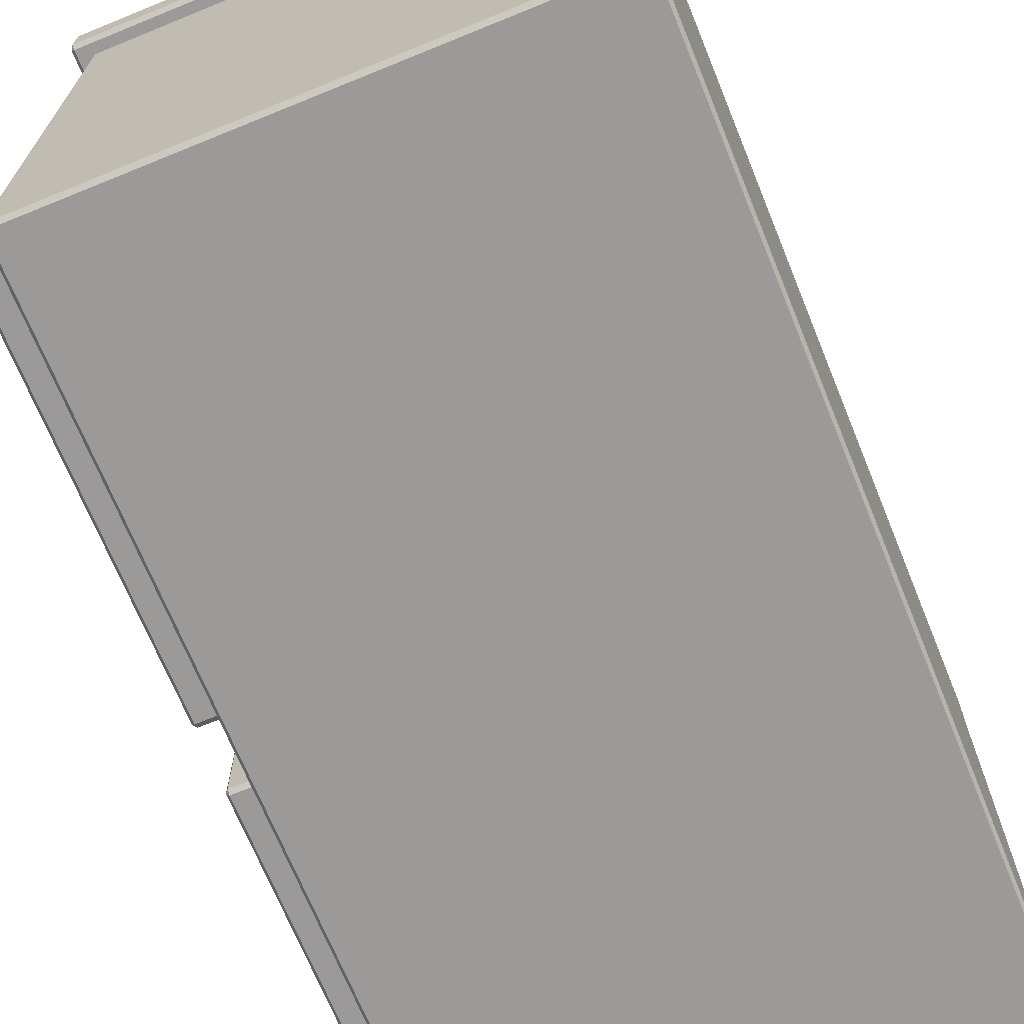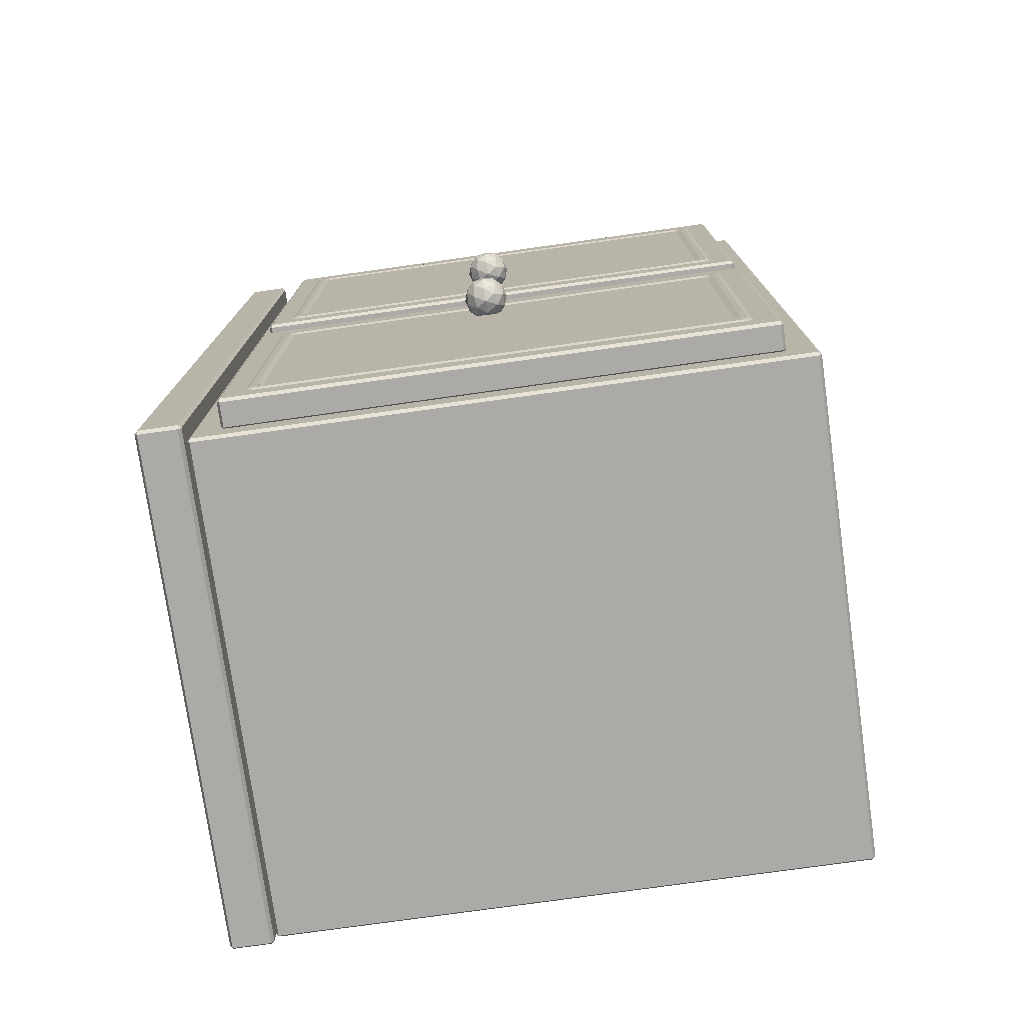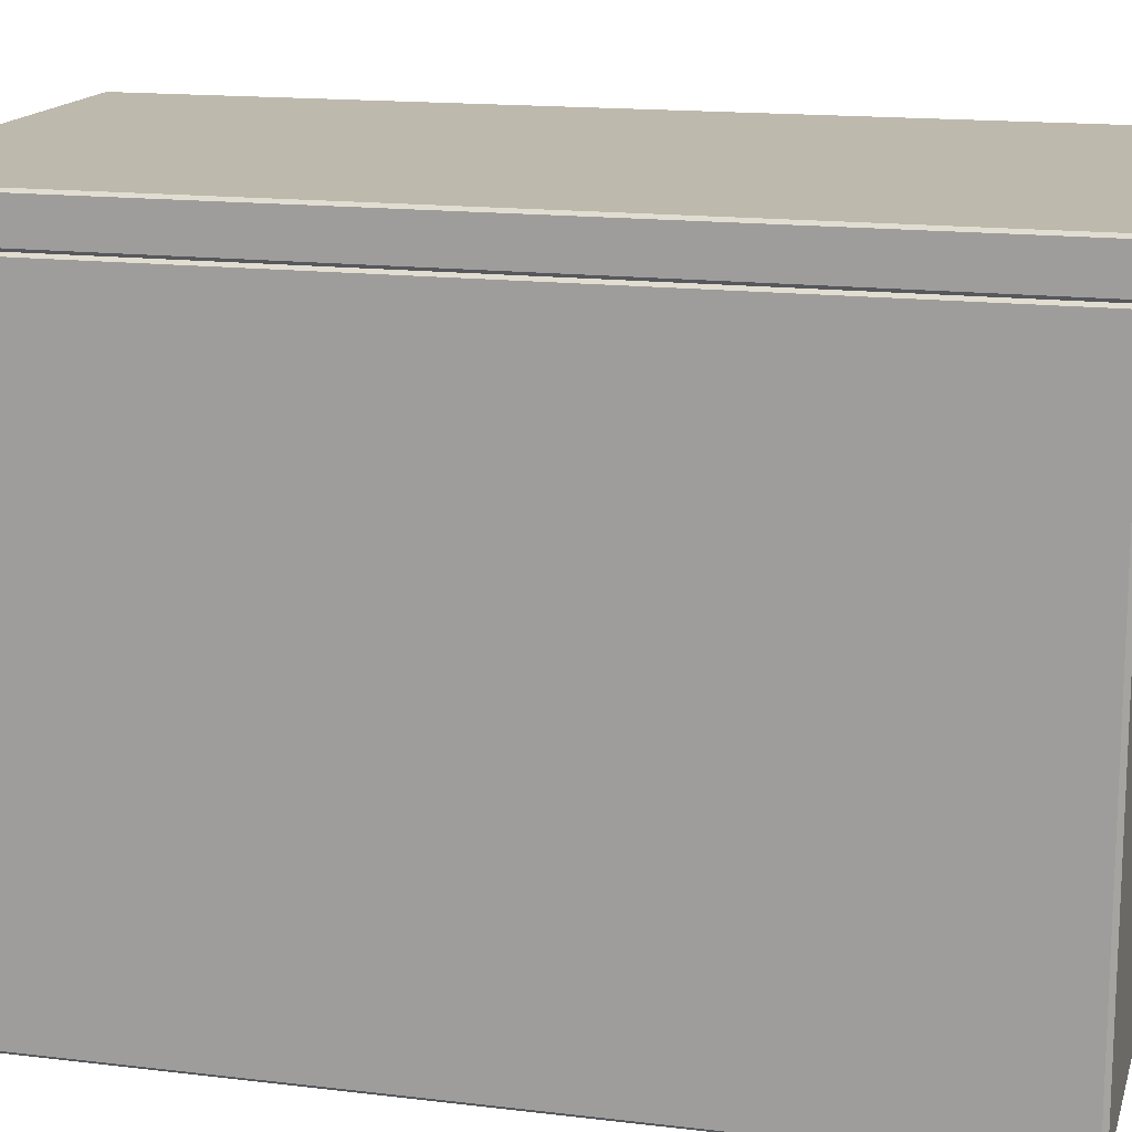
<metadata>
{"format":"obj","ext":"obj","renderer":"f3d","projection":"perspective","resolution":1024,"background":"white","views":[{"elev":-69.5,"azim":22.2,"up":"+Y"},{"elev":-76.1,"azim":-82.0,"up":"+Z"},{"elev":15.3,"azim":104.5,"up":"+Y"}]}
</metadata>
<code>
o Counter_Icosphere
v 9.61 1.324 -2.026
v 9.665 1.365 -1.986
v 9.589 1.365 -1.961
v 9.542 1.365 -2.026
v 9.589 1.365 -2.09
v 9.665 1.365 -2.066
v 9.631 1.433 -1.961
v 9.555 1.433 -1.986
v 9.555 1.433 -2.066
v 9.631 1.433 -2.09
v 9.678 1.433 -2.026
v 9.61 1.475 -2.026
v 9.598 1.335 -1.988
v 9.642 1.335 -2.002
v 9.63 1.36 -1.964
v 9.675 1.36 -2.026
v 9.642 1.335 -2.049
v 9.57 1.335 -2.026
v 9.558 1.36 -1.988
v 9.598 1.335 -2.064
v 9.558 1.36 -2.064
v 9.63 1.36 -2.087
v 9.682 1.399 -2.002
v 9.682 1.399 -2.049
v 9.61 1.399 -1.95
v 9.655 1.399 -1.964
v 9.538 1.399 -2.002
v 9.566 1.399 -1.964
v 9.566 1.399 -2.087
v 9.538 1.399 -2.049
v 9.655 1.399 -2.087
v 9.61 1.399 -2.102
v 9.662 1.439 -1.988
v 9.59 1.439 -1.964
v 9.546 1.439 -2.026
v 9.59 1.439 -2.087
v 9.662 1.439 -2.064
v 9.623 1.464 -1.988
v 9.65 1.464 -2.026
v 9.578 1.464 -2.002
v 9.578 1.464 -2.049
v 9.623 1.464 -2.064
v 11.46 0.3558 -0.9001
v 11.47 0.3658 -0.9001
v 11.46 0.3658 -0.885
v 11.47 2.346 -0.9001
v 11.46 2.356 -0.9001
v 11.46 2.346 -0.885
v 9.772 0.3558 -0.9001
v 9.772 0.3658 -0.885
v 9.762 0.3665 -0.8973
v 9.772 2.356 -0.9001
v 9.762 2.345 -0.8973
v 9.772 2.346 -0.885
v 11.46 0.3558 -3.893
v 11.46 0.3658 -3.908
v 11.47 0.3658 -3.893
v 11.46 2.356 -3.893
v 11.47 2.346 -3.893
v 11.46 2.346 -3.908
v 9.772 0.3658 -3.908
v 9.772 0.3558 -3.893
v 9.762 0.3665 -3.896
v 9.772 2.356 -3.893
v 9.772 2.346 -3.908
v 9.762 2.345 -3.896
v 9.762 0.3665 -2.397
v 9.772 0.3558 -2.397
v 9.762 2.345 -2.397
v 9.772 2.356 -2.397
v 11.47 0.3658 -2.397
v 11.46 0.3558 -2.397
v 11.47 2.346 -2.397
v 11.46 2.356 -2.397
v 9.772 0.4918 -2.541
v 9.772 0.4818 -2.556
v 9.762 0.4732 -2.556
v 9.762 0.4918 -2.531
v 9.772 2.22 -2.541
v 9.762 2.22 -2.53
v 9.762 2.239 -2.556
v 9.772 2.23 -2.556
v 9.772 2.23 -3.749
v 9.762 2.241 -3.749
v 9.762 2.22 -3.777
v 9.772 2.22 -3.764
v 9.772 0.4818 -3.749
v 9.772 0.4918 -3.764
v 9.762 0.4918 -3.777
v 9.762 0.4707 -3.749
v 9.772 0.4918 -1.029
v 9.772 0.4818 -1.044
v 9.762 0.4702 -1.044
v 9.762 0.4918 -1.016
v 9.772 2.22 -1.029
v 9.762 2.22 -1.017
v 9.762 2.241 -1.044
v 9.772 2.23 -1.044
v 9.772 2.23 -2.237
v 9.762 2.237 -2.237
v 9.762 2.22 -2.261
v 9.772 2.22 -2.252
v 9.772 0.4818 -2.237
v 9.772 0.4918 -2.252
v 9.762 0.4918 -2.262
v 9.762 0.4733 -2.237
v 11.27 2.22 -2.541
v 11.27 2.23 -2.556
v 11.28 2.22 -2.556
v 11.27 0.4918 -2.541
v 11.28 0.4918 -2.556
v 11.27 0.4818 -2.556
v 11.27 0.4818 -3.749
v 11.28 0.4918 -3.749
v 11.27 0.4918 -3.764
v 11.27 2.23 -3.749
v 11.27 2.22 -3.764
v 11.28 2.22 -3.749
v 11.27 2.22 -1.029
v 11.27 2.23 -1.044
v 11.28 2.22 -1.044
v 11.27 0.4918 -1.029
v 11.28 0.4918 -1.044
v 11.27 0.4818 -1.044
v 11.27 0.4818 -2.237
v 11.28 0.4918 -2.237
v 11.27 0.4918 -2.252
v 11.27 2.23 -2.237
v 11.27 2.22 -2.252
v 11.28 2.22 -2.237
v 9.757 0.4642 -2.49
v 9.757 0.4542 -2.505
v 9.767 0.4642 -2.505
v 9.757 2.247 -2.49
v 9.767 2.247 -2.505
v 9.757 2.257 -2.505
v 9.757 2.257 -3.8
v 9.767 2.247 -3.8
v 9.757 2.247 -3.815
v 9.757 0.4542 -3.8
v 9.757 0.4642 -3.815
v 9.767 0.4642 -3.8
v 9.757 0.4642 -0.9784
v 9.757 0.4542 -0.9935
v 9.767 0.4642 -0.9935
v 9.757 2.247 -0.9784
v 9.767 2.247 -0.9935
v 9.757 2.257 -0.9935
v 9.757 2.257 -2.288
v 9.767 2.247 -2.288
v 9.757 2.247 -2.303
v 9.757 0.4542 -2.288
v 9.757 0.4642 -2.303
v 9.767 0.4642 -2.288
v 9.675 2.247 -2.49
v 9.675 2.257 -2.505
v 9.665 2.246 -2.502
v 9.665 0.4655 -2.502
v 9.675 0.4542 -2.505
v 9.675 0.4642 -2.49
v 9.665 0.4655 -3.802
v 9.675 0.4642 -3.815
v 9.675 0.4542 -3.8
v 9.675 2.257 -3.8
v 9.675 2.247 -3.815
v 9.665 2.246 -3.802
v 9.675 2.247 -0.9784
v 9.675 2.257 -0.9935
v 9.665 2.246 -0.9908
v 9.665 0.4655 -0.9908
v 9.675 0.4542 -0.9935
v 9.675 0.4642 -0.9784
v 9.665 0.4655 -2.291
v 9.675 0.4642 -2.303
v 9.675 0.4542 -2.288
v 9.675 2.257 -2.288
v 9.675 2.247 -2.303
v 9.665 2.246 -2.291
v 9.665 0.5531 -2.581
v 9.665 0.5372 -2.599
v 9.665 0.5291 -2.572
v 9.665 2.174 -2.599
v 9.665 2.158 -2.581
v 9.665 2.182 -2.572
v 9.665 2.158 -3.724
v 9.665 2.174 -3.706
v 9.665 2.182 -3.733
v 9.665 0.5372 -3.706
v 9.665 0.5531 -3.724
v 9.665 0.5291 -3.733
v 9.665 0.5531 -1.069
v 9.665 0.5372 -1.088
v 9.665 0.5291 -1.061
v 9.665 2.174 -1.088
v 9.665 2.158 -1.069
v 9.665 2.182 -1.061
v 9.665 2.158 -2.212
v 9.665 2.174 -2.194
v 9.665 2.182 -2.221
v 9.665 0.5372 -2.194
v 9.665 0.5531 -2.212
v 9.665 0.5291 -2.221
v 9.66 0.592 -2.621
v 9.659 0.5716 -2.635
v 9.659 0.5528 -2.616
v 9.66 0.5657 -2.595
v 9.66 2.12 -2.621
v 9.66 2.146 -2.595
v 9.659 2.159 -2.616
v 9.659 2.14 -2.635
v 9.659 2.14 -3.669
v 9.659 2.159 -3.689
v 9.66 2.146 -3.71
v 9.66 2.12 -3.683
v 9.659 0.5716 -3.669
v 9.66 0.592 -3.683
v 9.66 0.5657 -3.71
v 9.659 0.5528 -3.689
v 9.66 0.592 -1.11
v 9.659 0.5716 -1.124
v 9.659 0.5528 -1.104
v 9.66 0.5657 -1.083
v 9.66 2.12 -1.11
v 9.66 2.146 -1.083
v 9.659 2.159 -1.104
v 9.659 2.14 -1.124
v 9.659 2.14 -2.158
v 9.659 2.159 -2.177
v 9.66 2.146 -2.199
v 9.66 2.12 -2.172
v 9.659 0.5716 -2.158
v 9.66 0.592 -2.172
v 9.66 0.5657 -2.199
v 9.659 0.5528 -2.177
v 9.665 0.5894 -2.653
v 9.665 0.6059 -2.635
v 9.665 2.106 -2.635
v 9.665 2.122 -2.653
v 9.665 2.122 -3.651
v 9.665 2.106 -3.669
v 9.665 0.6059 -3.669
v 9.665 0.5894 -3.651
v 9.665 0.5894 -1.142
v 9.665 0.6059 -1.124
v 9.665 2.106 -1.124
v 9.665 2.122 -1.142
v 9.665 2.122 -2.14
v 9.665 2.106 -2.158
v 9.665 0.6059 -2.158
v 9.665 0.5894 -2.14
v 9.61 1.324 -2.771
v 9.665 1.365 -2.731
v 9.589 1.365 -2.706
v 9.542 1.365 -2.771
v 9.589 1.365 -2.835
v 9.665 1.365 -2.811
v 9.631 1.433 -2.706
v 9.555 1.433 -2.731
v 9.555 1.433 -2.811
v 9.631 1.433 -2.835
v 9.678 1.433 -2.771
v 9.61 1.475 -2.771
v 9.598 1.335 -2.733
v 9.642 1.335 -2.747
v 9.63 1.36 -2.71
v 9.675 1.36 -2.771
v 9.642 1.335 -2.794
v 9.57 1.335 -2.771
v 9.558 1.36 -2.733
v 9.598 1.335 -2.809
v 9.558 1.36 -2.809
v 9.63 1.36 -2.832
v 9.682 1.399 -2.747
v 9.682 1.399 -2.794
v 9.61 1.399 -2.695
v 9.655 1.399 -2.71
v 9.538 1.399 -2.747
v 9.566 1.399 -2.71
v 9.566 1.399 -2.832
v 9.538 1.399 -2.794
v 9.655 1.399 -2.832
v 9.61 1.399 -2.847
v 9.662 1.439 -2.733
v 9.59 1.439 -2.71
v 9.546 1.439 -2.771
v 9.59 1.439 -2.832
v 9.662 1.439 -2.809
v 9.623 1.464 -2.733
v 9.65 1.464 -2.771
v 9.578 1.464 -2.747
v 9.578 1.464 -2.794
v 9.623 1.464 -2.809
v 11.46 2.366 -0.8357
v 11.46 2.356 -0.8513
v 11.47 2.366 -0.8513
v 9.716 2.366 -0.8357
v 9.706 2.366 -0.8513
v 9.716 2.356 -0.8513
v 11.46 2.366 -3.957
v 11.47 2.366 -3.942
v 11.46 2.356 -3.942
v 9.706 2.366 -3.942
v 9.716 2.366 -3.957
v 9.716 2.356 -3.942
v 11.46 2.494 -0.8357
v 11.47 2.494 -0.8513
v 11.46 2.504 -0.8513
v 9.716 2.494 -0.8357
v 9.716 2.504 -0.8513
v 9.706 2.494 -0.8513
v 9.706 2.494 -3.942
v 9.716 2.504 -3.942
v 9.716 2.494 -3.957
v 11.46 2.494 -3.957
v 11.46 2.504 -3.942
v 11.47 2.494 -3.942
f 1 14 13
f 2 14 16
f 1 13 18
f 1 18 20
f 1 20 17
f 2 16 23
f 3 15 25
f 4 19 27
f 5 21 29
f 6 22 31
f 2 23 26
f 3 25 28
f 4 27 30
f 5 29 32
f 6 31 24
f 7 33 38
f 8 34 40
f 9 35 41
f 10 36 42
f 11 37 39
f 39 42 12
f 39 37 42
f 37 10 42
f 42 41 12
f 42 36 41
f 36 9 41
f 41 40 12
f 41 35 40
f 35 8 40
f 40 38 12
f 40 34 38
f 34 7 38
f 38 39 12
f 38 33 39
f 33 11 39
f 24 37 11
f 24 31 37
f 31 10 37
f 32 36 10
f 32 29 36
f 29 9 36
f 30 35 9
f 30 27 35
f 27 8 35
f 28 34 8
f 28 25 34
f 25 7 34
f 26 33 7
f 26 23 33
f 23 11 33
f 31 32 10
f 31 22 32
f 22 5 32
f 29 30 9
f 29 21 30
f 21 4 30
f 27 28 8
f 27 19 28
f 19 3 28
f 25 26 7
f 25 15 26
f 15 2 26
f 23 24 11
f 23 16 24
f 16 6 24
f 17 22 6
f 17 20 22
f 20 5 22
f 20 21 5
f 20 18 21
f 18 4 21
f 18 19 4
f 18 13 19
f 13 3 19
f 16 17 6
f 16 14 17
f 14 1 17
f 13 15 3
f 13 14 15
f 14 2 15
f 251 264 263
f 252 264 266
f 251 263 268
f 251 268 270
f 251 270 267
f 252 266 273
f 253 265 275
f 254 269 277
f 255 271 279
f 256 272 281
f 252 273 276
f 253 275 278
f 254 277 280
f 255 279 282
f 256 281 274
f 257 283 288
f 258 284 290
f 259 285 291
f 260 286 292
f 261 287 289
f 289 292 262
f 289 287 292
f 287 260 292
f 292 291 262
f 292 286 291
f 286 259 291
f 291 290 262
f 291 285 290
f 285 258 290
f 290 288 262
f 290 284 288
f 284 257 288
f 288 289 262
f 288 283 289
f 283 261 289
f 274 287 261
f 274 281 287
f 281 260 287
f 282 286 260
f 282 279 286
f 279 259 286
f 280 285 259
f 280 277 285
f 277 258 285
f 278 284 258
f 278 275 284
f 275 257 284
f 276 283 257
f 276 273 283
f 273 261 283
f 281 282 260
f 281 272 282
f 272 255 282
f 279 280 259
f 279 271 280
f 271 254 280
f 277 278 258
f 277 269 278
f 269 253 278
f 275 276 257
f 275 265 276
f 265 252 276
f 273 274 261
f 273 266 274
f 266 256 274
f 267 272 256
f 267 270 272
f 270 255 272
f 270 271 255
f 270 268 271
f 268 254 271
f 268 269 254
f 268 263 269
f 263 253 269
f 266 267 256
f 266 264 267
f 264 251 267
f 263 265 253
f 263 264 265
f 264 252 265
f 73 44 71
f 82 116 108
f 59 71 57
f 70 47 74
f 65 56 61
f 94 93 51
f 85 84 66
f 48 50 45
f 70 58 64
f 95 122 91
f 79 110 75
f 69 105 101
f 63 77 90
f 81 80 69
f 106 105 67
f 62 72 68
f 67 80 78
f 53 100 97
f 121 126 123
f 134 160 131
f 104 129 102
f 103 124 125
f 88 117 86
f 109 114 111
f 76 113 87
f 99 120 98
f 132 163 140
f 144 175 152
f 249 250 244
f 137 156 136
f 153 177 151
f 154 147 145
f 141 165 139
f 142 135 133
f 183 179 158
f 149 168 148
f 146 172 143
f 186 182 157
f 180 188 161
f 195 191 170
f 189 185 166
f 198 194 169
f 192 200 173
f 201 197 178
f 241 242 236
f 43 44 45
f 46 47 48
f 49 50 51
f 52 53 54
f 55 56 57
f 58 59 60
f 61 62 63
f 64 65 66
f 75 77 78
f 79 81 82
f 84 86 83
f 88 90 87
f 91 93 94
f 95 97 98
f 100 102 99
f 104 106 103
f 107 108 109
f 110 111 112
f 113 114 115
f 116 117 118
f 119 120 121
f 122 123 124
f 125 126 127
f 128 129 130
f 131 132 133
f 134 135 136
f 137 138 139
f 140 141 142
f 143 144 145
f 146 147 148
f 149 150 151
f 152 153 154
f 155 156 157
f 158 159 160
f 161 162 163
f 164 165 166
f 167 168 169
f 170 171 172
f 173 174 175
f 176 177 178
f 43 50 49
f 46 45 44
f 52 48 47
f 51 54 53
f 49 67 68
f 64 69 70
f 61 66 65
f 62 56 55
f 58 65 64
f 57 60 59
f 55 71 72
f 47 73 74
f 62 67 63
f 52 69 53
f 72 44 43
f 74 59 58
f 79 78 80
f 77 87 90
f 81 83 82
f 89 86 85
f 91 96 95
f 106 92 103
f 100 98 97
f 101 104 102
f 111 107 109
f 112 114 113
f 116 109 108
f 115 118 117
f 123 119 121
f 124 126 125
f 128 121 120
f 127 130 129
f 113 88 87
f 83 117 116
f 110 76 75
f 129 99 102
f 95 120 119
f 92 122 124
f 79 108 107
f 125 104 103
f 131 135 134
f 133 140 142
f 138 136 135
f 142 139 138
f 143 147 146
f 145 152 154
f 150 148 147
f 154 151 150
f 158 155 157
f 159 161 163
f 156 166 157
f 162 166 165
f 170 167 169
f 171 173 175
f 176 169 168
f 174 178 177
f 160 132 131
f 141 163 162
f 177 149 151
f 146 168 167
f 144 172 171
f 165 137 139
f 134 156 155
f 175 153 152
f 68 43 49
f 73 46 44
f 82 83 116
f 59 73 71
f 70 52 47
f 65 60 56
f 51 53 94
f 53 96 94
f 66 63 85
f 63 89 85
f 48 54 50
f 70 74 58
f 95 119 122
f 79 107 110
f 69 67 105
f 101 100 69
f 63 67 77
f 90 89 63
f 69 66 81
f 66 84 81
f 67 51 106
f 51 93 106
f 62 55 72
f 67 69 80
f 78 77 67
f 53 69 100
f 97 96 53
f 121 130 126
f 134 155 160
f 104 127 129
f 103 92 124
f 88 115 117
f 109 118 114
f 76 112 113
f 99 128 120
f 132 159 163
f 144 171 175
f 250 243 244
f 244 245 248
f 245 246 248
f 246 247 248
f 248 249 244
f 137 164 156
f 153 174 177
f 154 150 147
f 141 162 165
f 142 138 135
f 181 158 179
f 158 157 183
f 157 184 183
f 149 176 168
f 146 167 172
f 184 157 182
f 157 166 186
f 166 187 186
f 190 161 188
f 161 158 180
f 158 181 180
f 193 170 191
f 170 169 195
f 169 196 195
f 187 166 185
f 166 161 189
f 161 190 189
f 196 169 194
f 169 178 198
f 178 199 198
f 202 173 200
f 173 170 192
f 170 193 192
f 199 178 197
f 178 173 201
f 173 202 201
f 242 235 236
f 236 237 240
f 237 238 240
f 238 239 240
f 240 241 236
f 75 76 77
f 79 80 81
f 84 85 86
f 88 89 90
f 91 92 93
f 95 96 97
f 100 101 102
f 104 105 106
f 43 45 50
f 46 48 45
f 52 54 48
f 51 50 54
f 49 51 67
f 64 66 69
f 61 63 66
f 62 61 56
f 58 60 65
f 57 56 60
f 55 57 71
f 47 46 73
f 62 68 67
f 52 70 69
f 72 71 44
f 74 73 59
f 79 75 78
f 77 76 87
f 81 84 83
f 89 88 86
f 91 94 96
f 106 93 92
f 100 99 98
f 101 105 104
f 111 110 107
f 112 111 114
f 116 118 109
f 115 114 118
f 123 122 119
f 124 123 126
f 128 130 121
f 127 126 130
f 113 115 88
f 83 86 117
f 110 112 76
f 129 128 99
f 95 98 120
f 92 91 122
f 79 82 108
f 125 127 104
f 131 133 135
f 133 132 140
f 138 137 136
f 142 141 139
f 143 145 147
f 145 144 152
f 150 149 148
f 154 153 151
f 158 160 155
f 159 158 161
f 156 164 166
f 162 161 166
f 170 172 167
f 171 170 173
f 176 178 169
f 174 173 178
f 160 159 132
f 141 140 163
f 177 176 149
f 146 148 168
f 144 143 172
f 165 164 137
f 134 136 156
f 175 174 153
f 68 72 43
f 179 208 206
f 180 218 188
f 189 213 185
f 195 222 191
f 182 212 209
f 200 221 234
f 201 229 197
f 207 236 203
f 198 225 194
f 204 242 215
f 216 240 214
f 223 244 219
f 210 239 238
f 231 243 250
f 232 248 230
f 226 247 246
f 179 180 181
f 182 183 184
f 185 186 187
f 188 189 190
f 191 192 193
f 194 195 196
f 197 198 199
f 200 201 202
f 203 205 206
f 207 209 210
f 212 214 211
f 216 218 215
f 219 221 222
f 223 225 226
f 228 230 227
f 232 234 231
f 203 208 207
f 218 204 215
f 212 210 209
f 217 214 213
f 180 206 205
f 182 208 183
f 213 186 185
f 188 217 189
f 219 224 223
f 221 231 234
f 228 226 225
f 229 232 230
f 192 222 221
f 194 224 195
f 229 198 197
f 200 233 201
f 235 203 236
f 238 207 210
f 214 239 211
f 242 216 215
f 243 219 244
f 246 223 226
f 230 247 227
f 250 232 231
f 179 183 208
f 180 205 218
f 189 217 213
f 195 224 222
f 182 186 212
f 200 192 221
f 201 233 229
f 207 237 236
f 198 228 225
f 204 235 242
f 216 241 240
f 223 245 244
f 210 211 239
f 231 220 243
f 232 249 248
f 226 227 247
f 203 204 205
f 207 208 209
f 212 213 214
f 216 217 218
f 219 220 221
f 223 224 225
f 228 229 230
f 232 233 234
f 203 206 208
f 218 205 204
f 212 211 210
f 217 216 214
f 180 179 206
f 182 209 208
f 213 212 186
f 188 218 217
f 219 222 224
f 221 220 231
f 228 227 226
f 229 233 232
f 192 191 222
f 194 225 224
f 229 228 198
f 200 234 233
f 235 204 203
f 238 237 207
f 214 240 239
f 242 241 216
f 243 220 219
f 246 245 223
f 230 248 247
f 250 249 232
f 300 306 295
f 309 315 312
f 301 298 304
f 297 311 302
f 303 314 299
f 293 294 295
f 296 297 298
f 299 300 301
f 302 303 304
f 305 306 307
f 308 309 310
f 311 312 313
f 314 315 316
f 296 294 293
f 302 298 297
f 299 304 303
f 295 301 300
f 309 305 307
f 312 310 309
f 315 313 312
f 307 316 315
f 311 303 302
f 300 314 316
f 306 293 295
f 297 308 310
f 293 308 296
f 300 316 306
f 309 307 315
f 301 294 298
f 297 310 311
f 303 313 314
f 296 298 294
f 302 304 298
f 299 301 304
f 295 294 301
f 309 308 305
f 312 311 310
f 315 314 313
f 307 306 316
f 311 313 303
f 300 299 314
f 306 305 293
f 297 296 308
f 293 305 308

</code>
